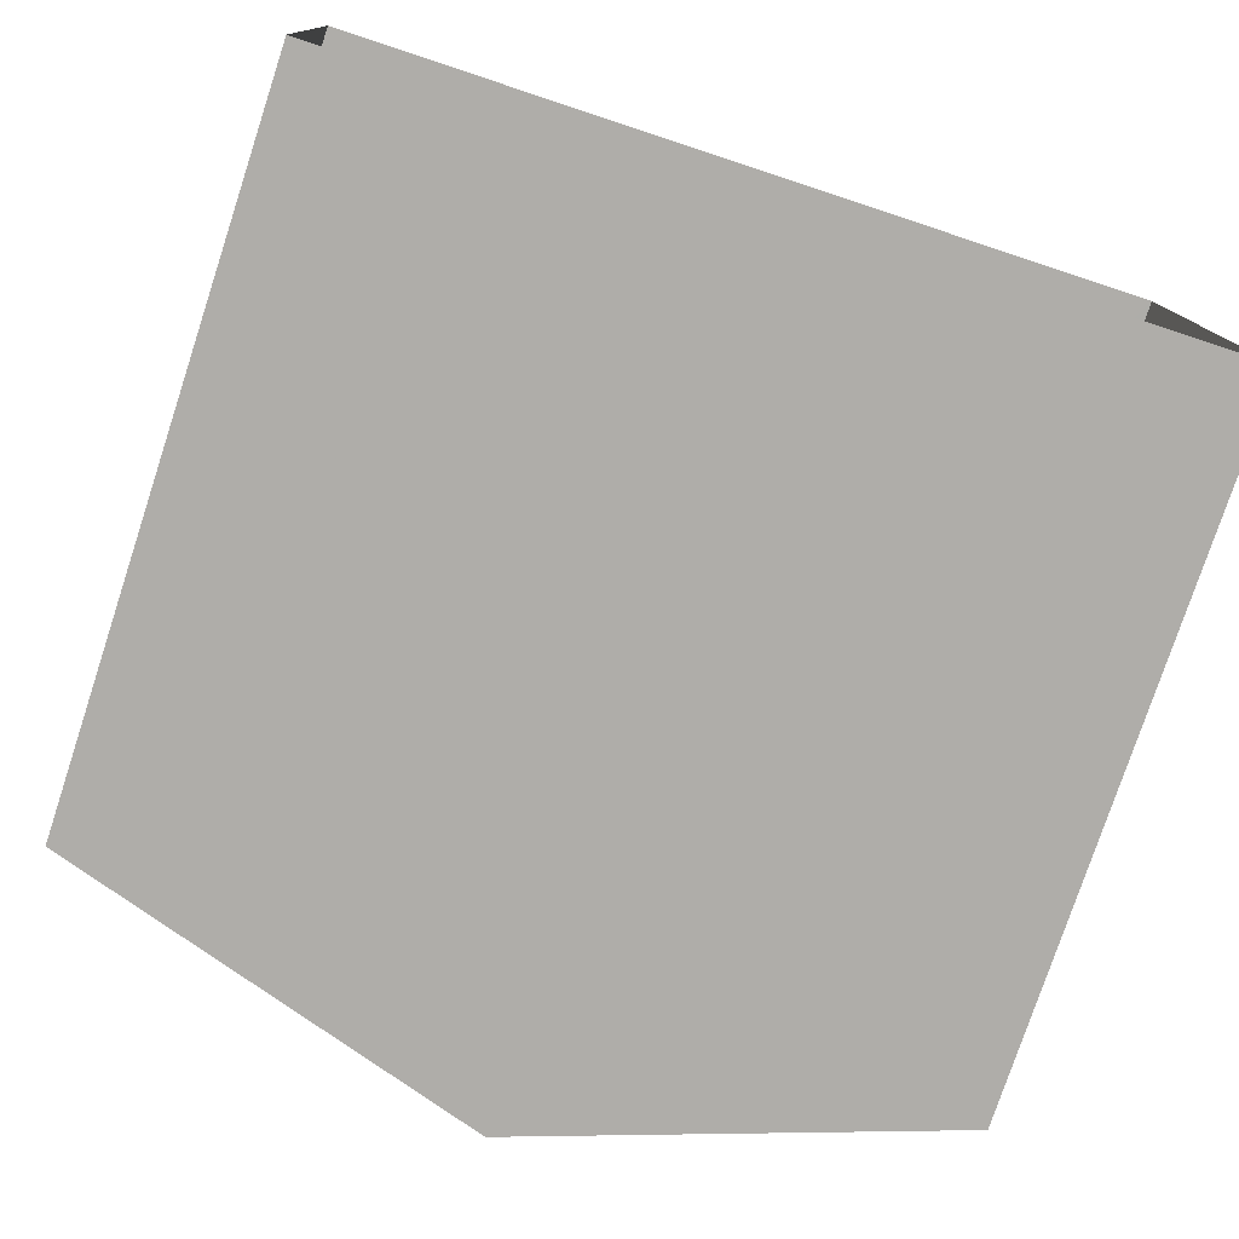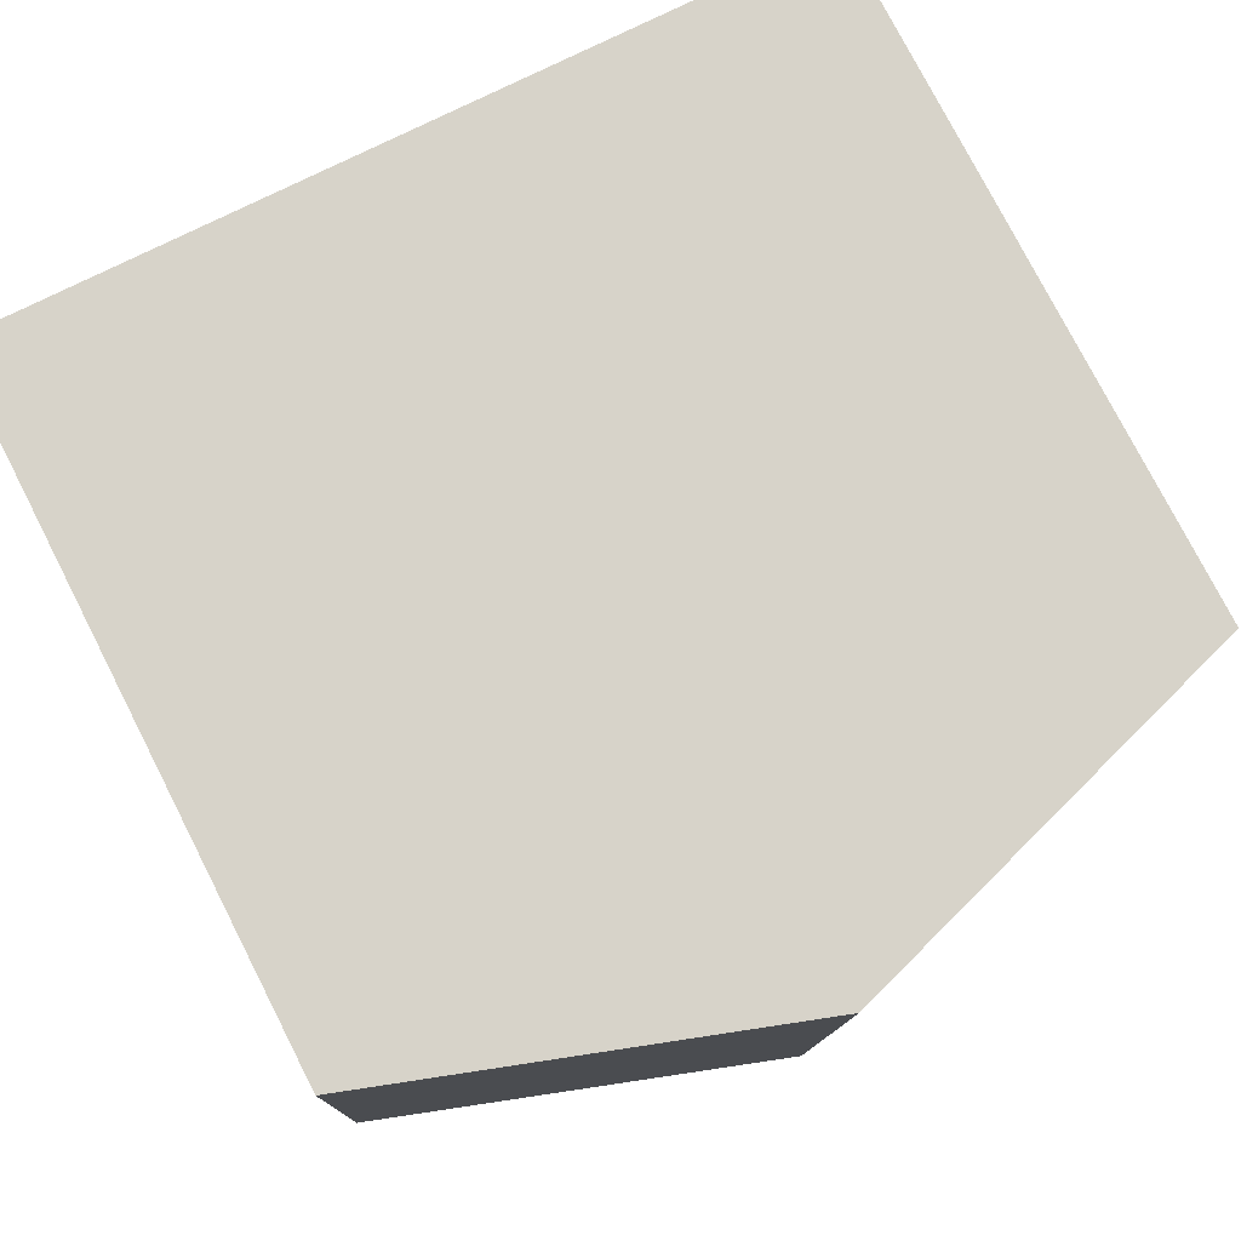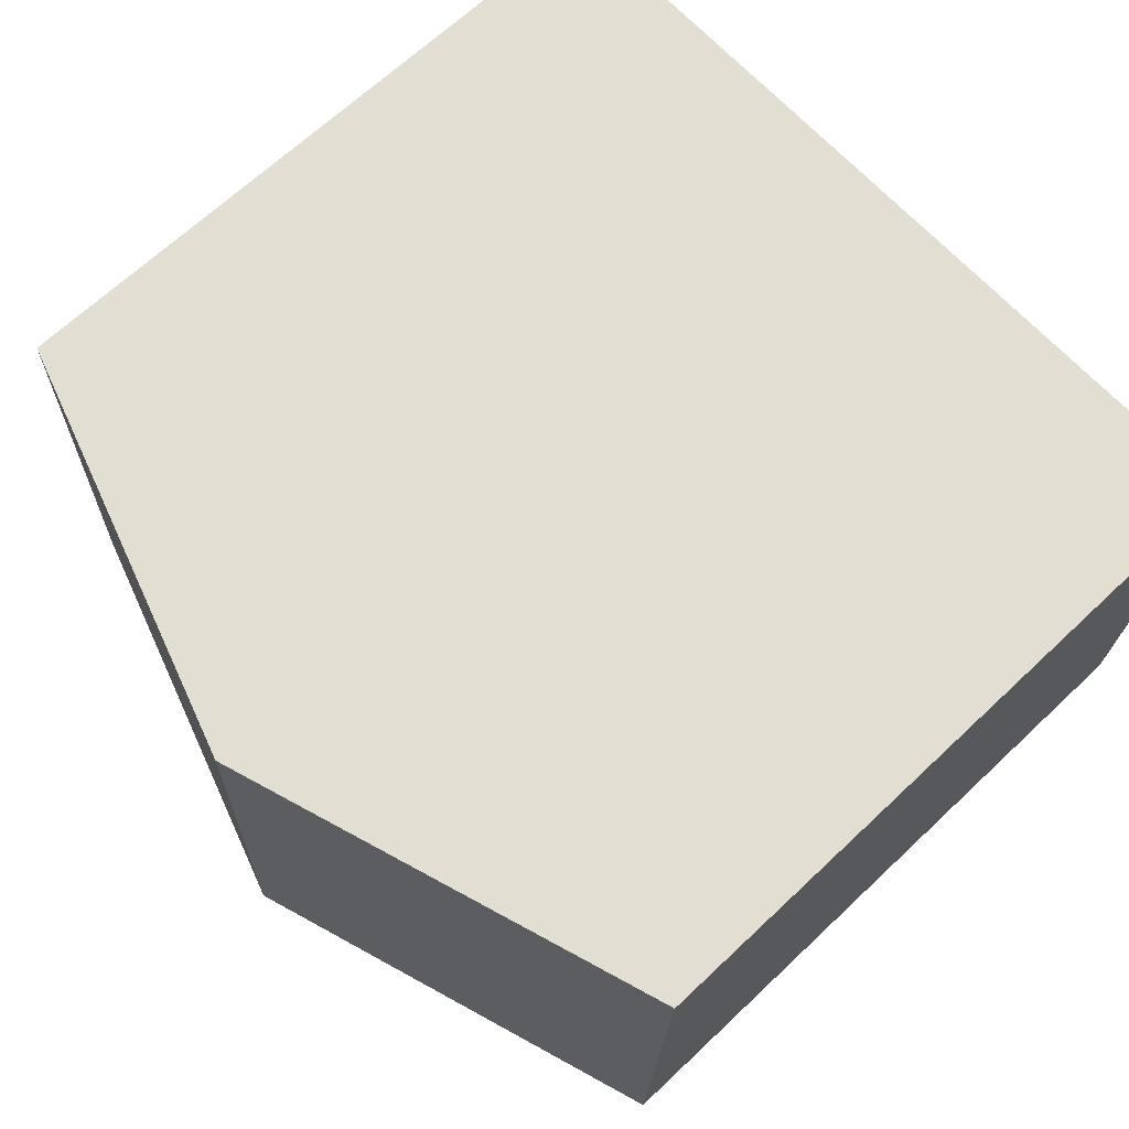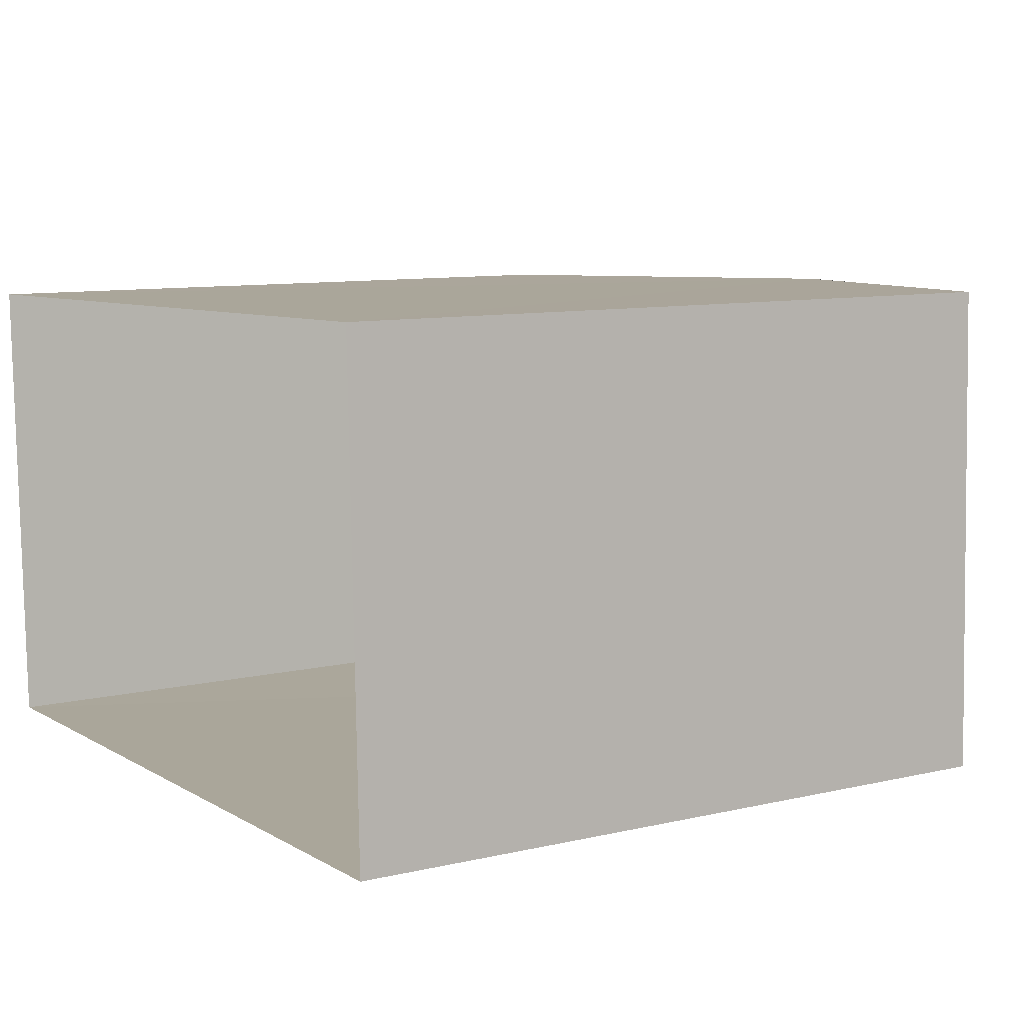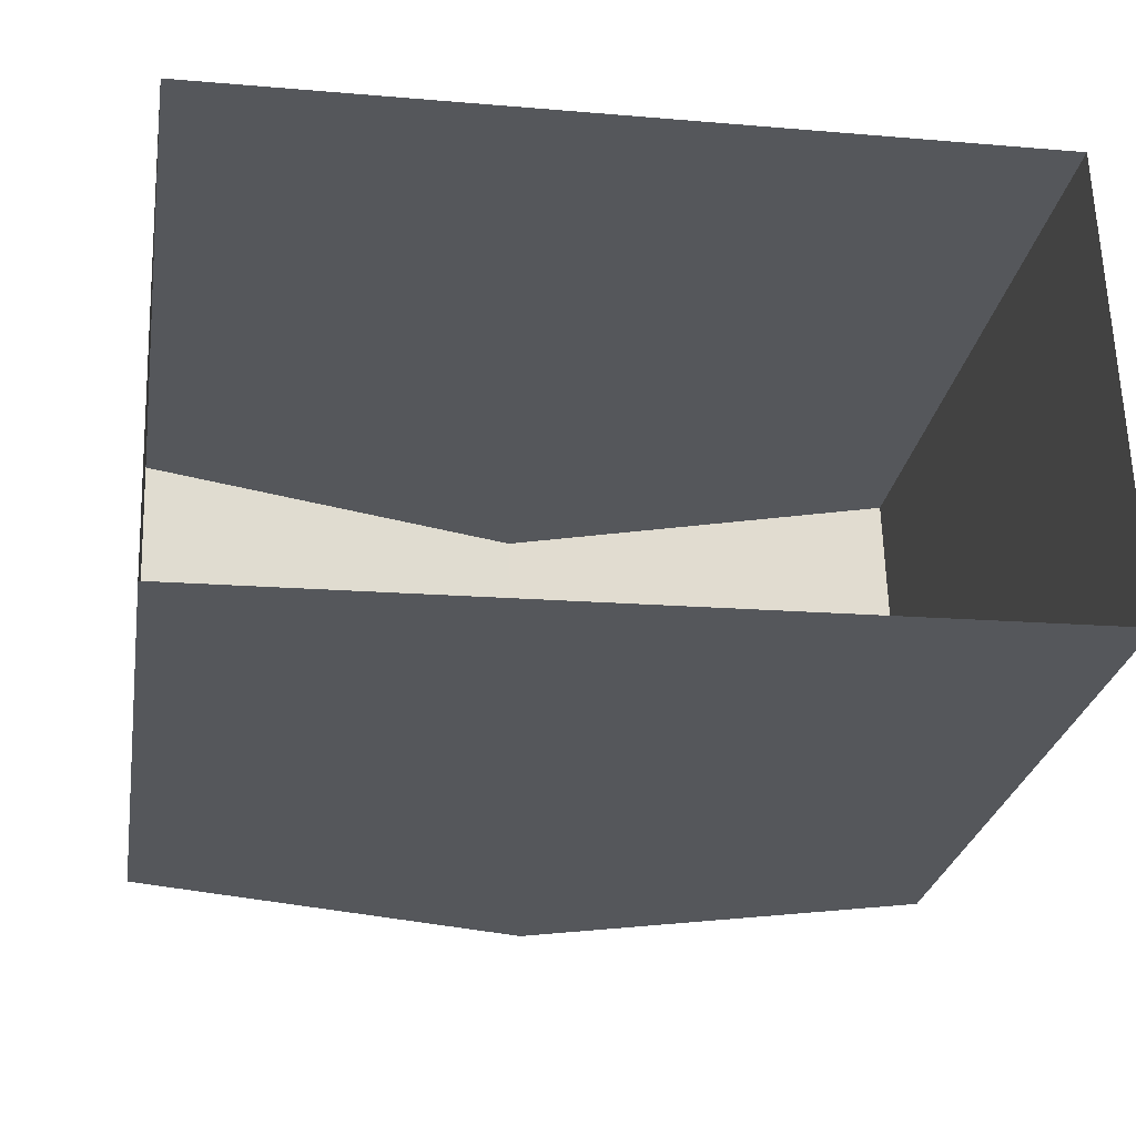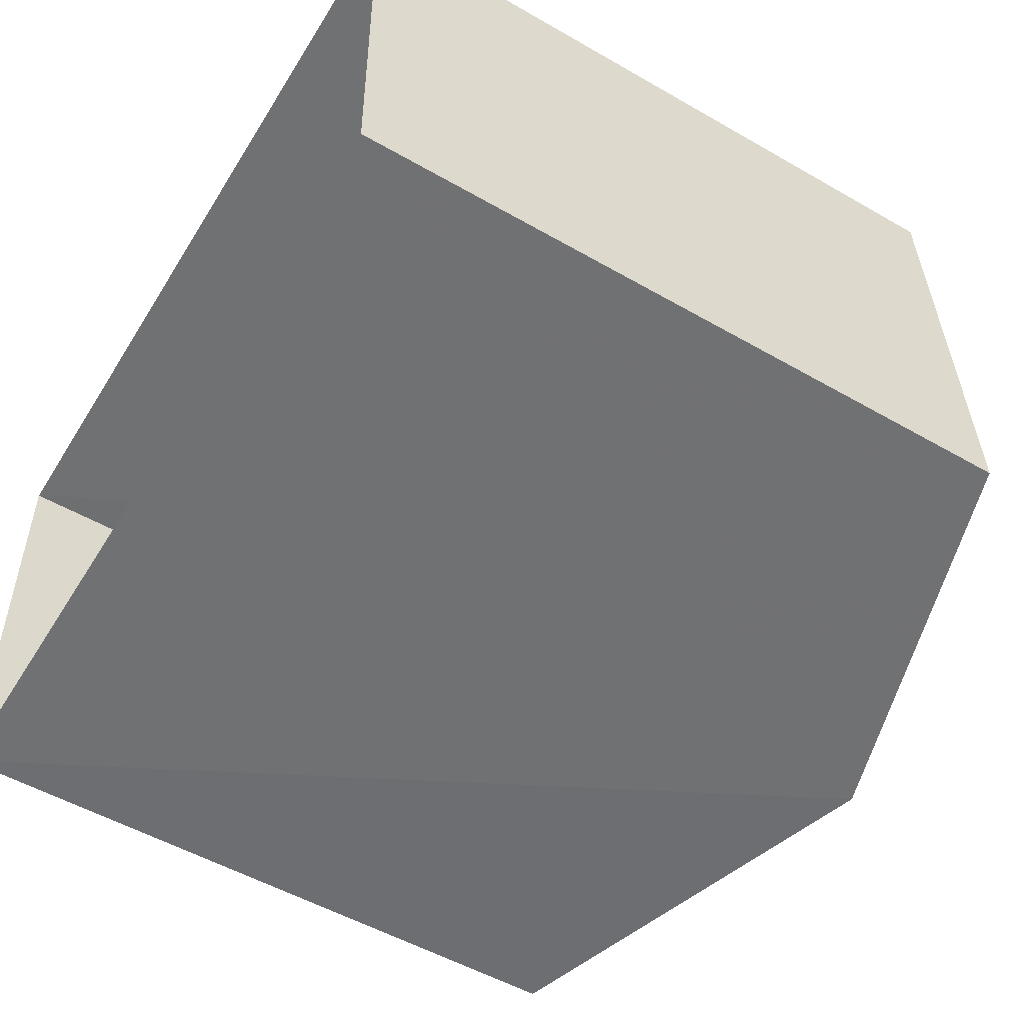
<metadata>
{"format":"obj","ext":"obj","renderer":"f3d","projection":"perspective","resolution":1024,"background":"white","views":[{"elev":-77.6,"azim":161.7,"up":"+Y"},{"elev":78.0,"azim":-27.0,"up":"+Y"},{"elev":67.0,"azim":46.5,"up":"+Y"},{"elev":9.5,"azim":-121.5,"up":"+Y"},{"elev":-27.1,"azim":170.3,"up":"+Y"},{"elev":-53.3,"azim":-121.5,"up":"+Y"}]}
</metadata>
<code>
v -3.73e+05 -1.052e+05 23.66
v -3.73e+05 -1.052e+05 23.66
v -3.73e+05 -1.052e+05 23.66
v -3.73e+05 -1.052e+05 23.66
v -3.73e+05 -1.052e+05 31.48
v -3.73e+05 -1.052e+05 31.49
v -3.73e+05 -1.052e+05 33.04
v -3.73e+05 -1.052e+05 33.03
v -3.73e+05 -1.052e+05 31.48
v -3.73e+05 -1.052e+05 31.49
f 1 2 3
f 4 1 3
f 5 6 7
f 8 5 7
f 7 9 8
f 7 10 9
f 6 3 7
f 3 2 7
f 2 10 7
f 9 1 8
f 1 4 8
f 4 5 8
f 6 4 3
f 6 5 4
f 10 2 1
f 9 10 1

</code>
